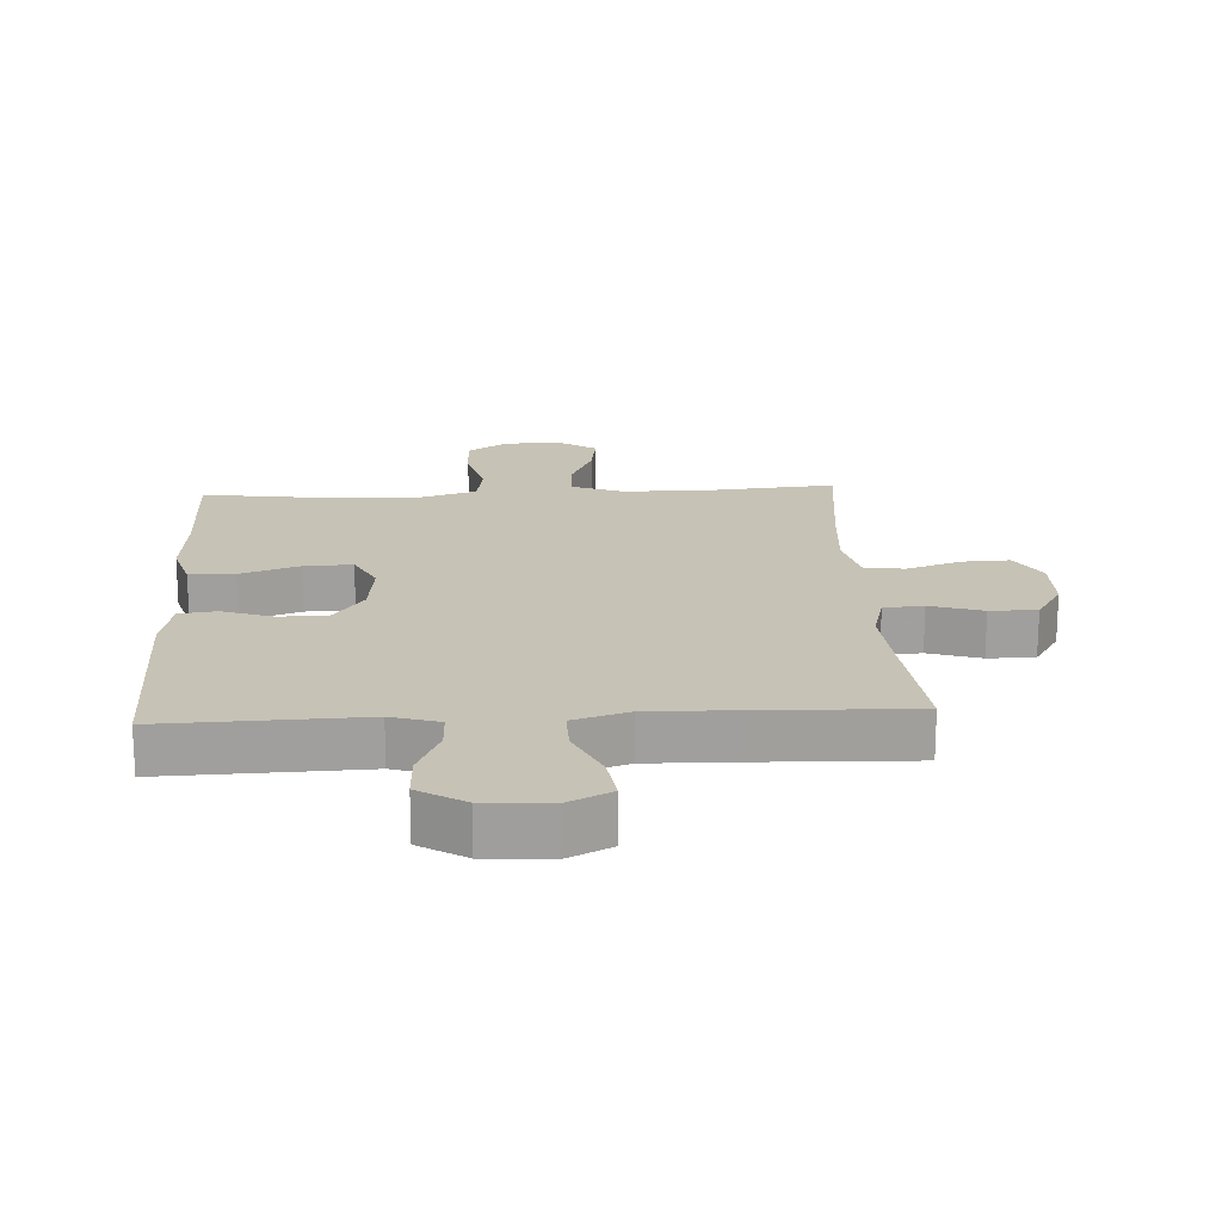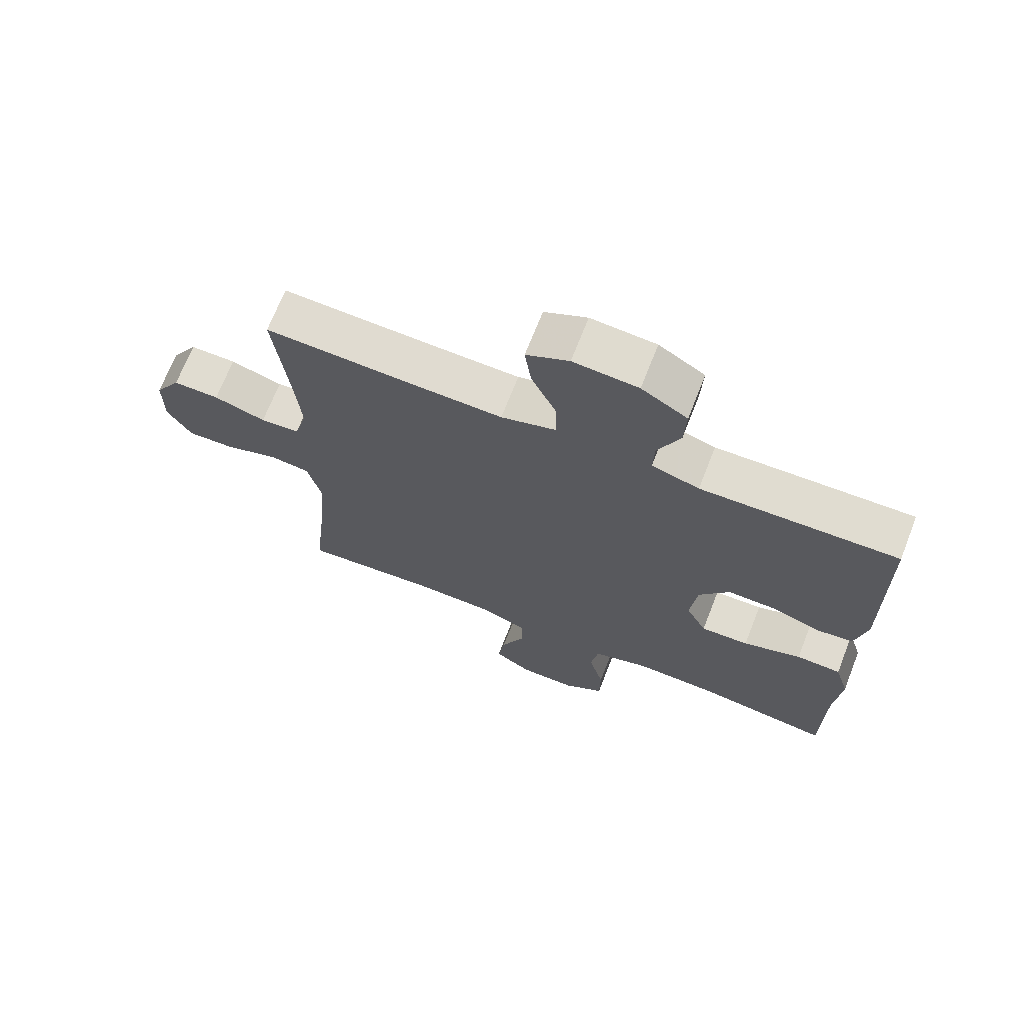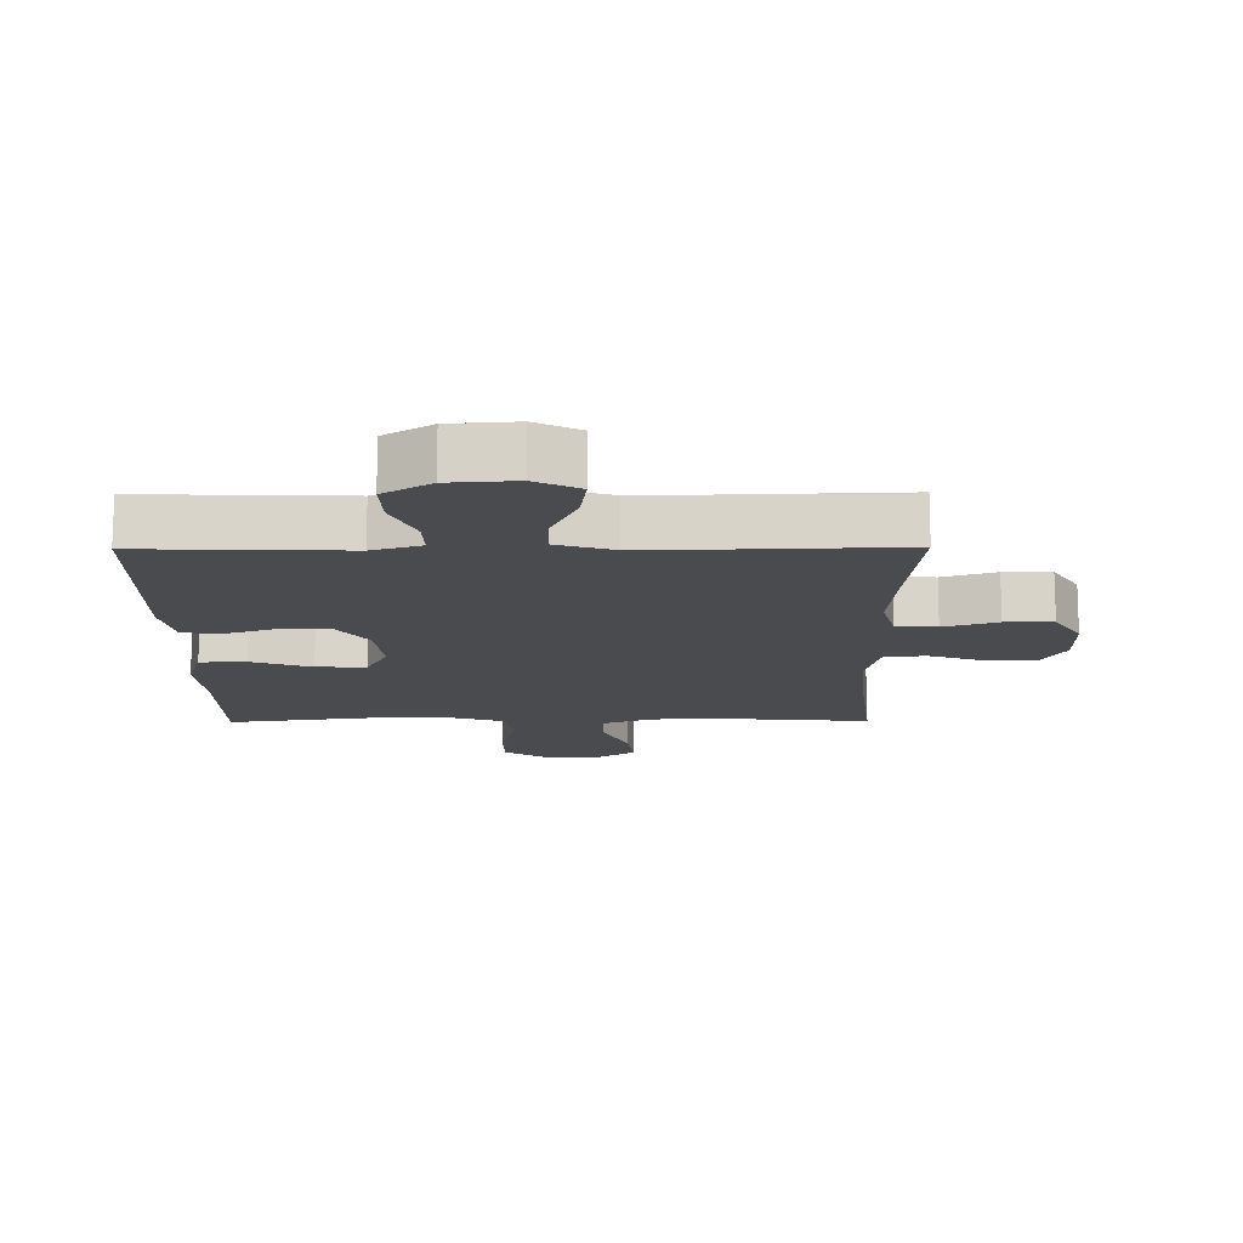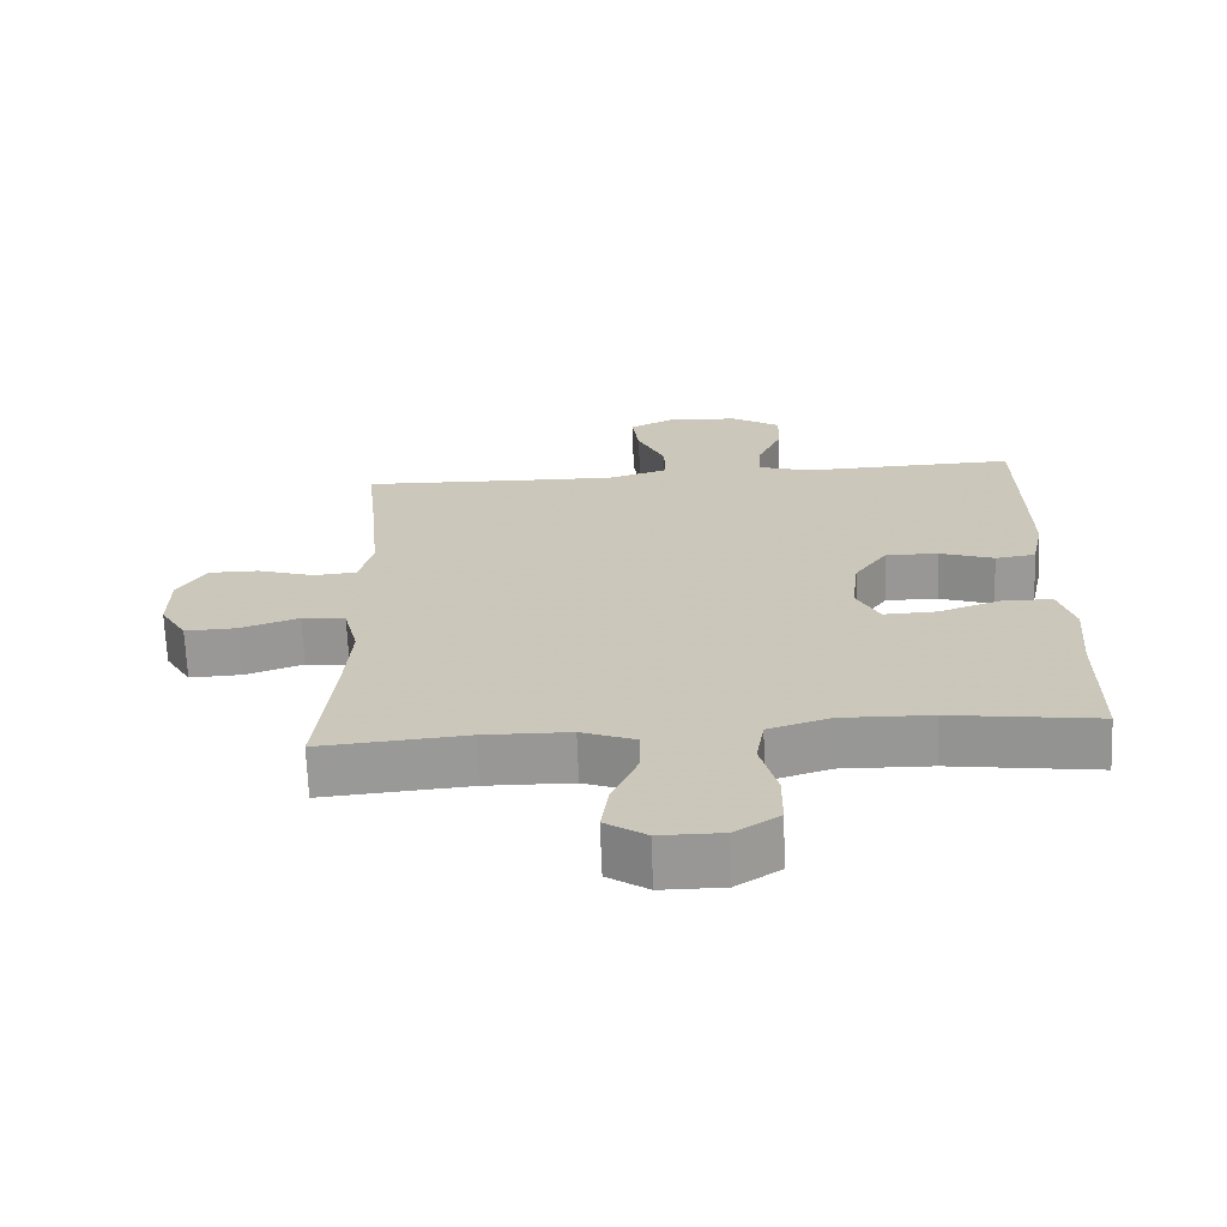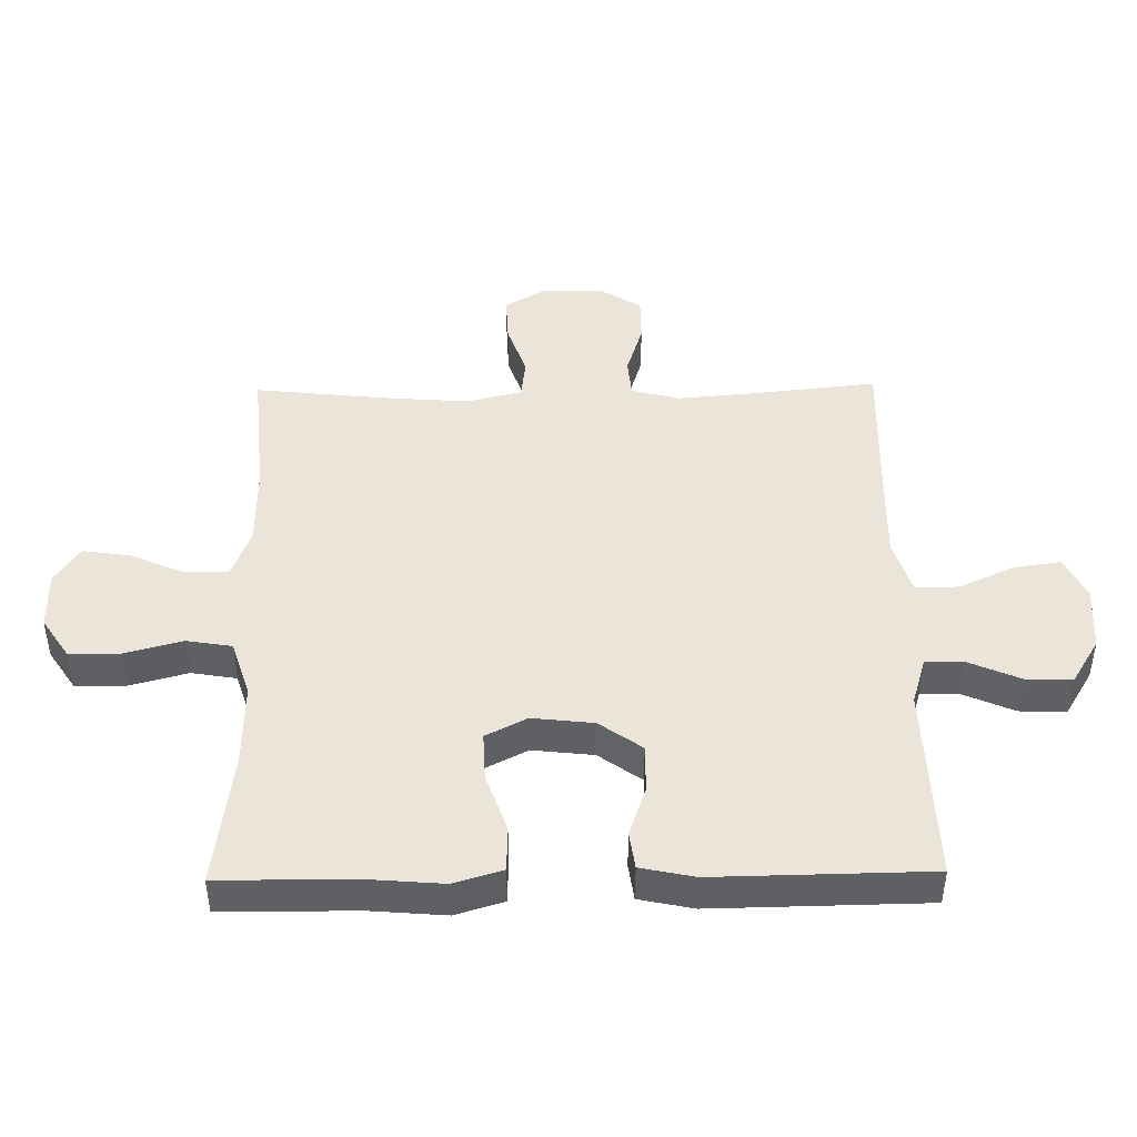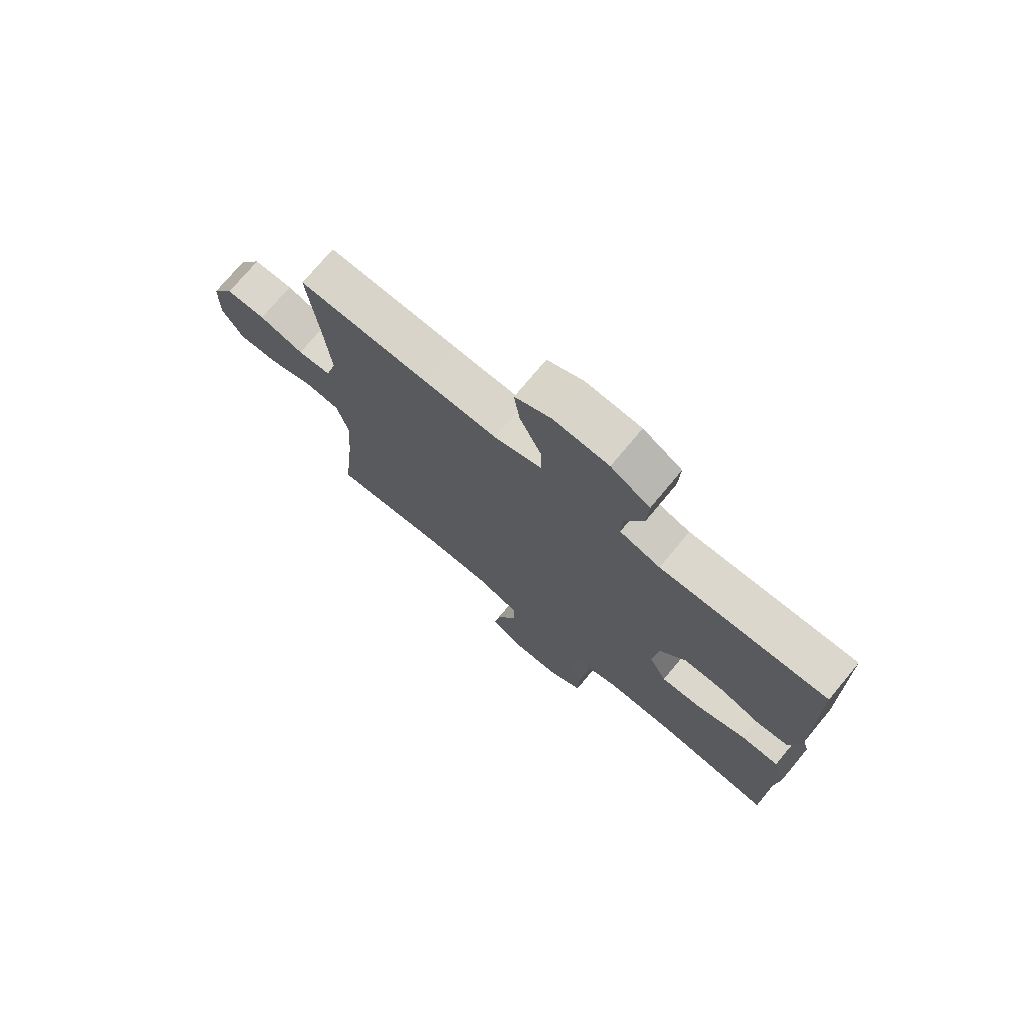
<metadata>
{"format":"obj","ext":"obj","renderer":"f3d","projection":"perspective","resolution":1024,"background":"white","views":[{"elev":18.9,"azim":-3.1,"up":"+Y"},{"elev":69.7,"azim":-158.6,"up":"+Z"},{"elev":-14.3,"azim":0.5,"up":"+Y"},{"elev":-68.3,"azim":-177.8,"up":"+Z"},{"elev":45.2,"azim":-90.9,"up":"+Y"},{"elev":74.1,"azim":-140.3,"up":"+Z"}]}
</metadata>
<code>
v -0.5 0.07 0.5
v -0.309 0.07 0.494
v -0.19 0.07 0.49
v -0.115 0.07 0.513
v -0.117 0.07 0.573
v -0.152 0.07 0.653
v -0.155 0.07 0.726
v -0.083 0.07 0.77
v 0.019 0.07 0.777
v 0.086 0.07 0.744
v 0.076 0.07 0.671
v 0.036 0.07 0.584
v 0.035 0.07 0.516
v 0.122 0.07 0.489
v 0.259 0.07 0.492
v 0.5 0.07 0.5
v 0.479 0.07 0.3
v 0.469 0.07 0.183
v 0.489 0.07 0.107
v 0.551 0.07 0.102
v 0.633 0.07 0.128
v 0.706 0.07 0.128
v 0.747 0.07 0.062
v 0.748 0.07 -0.033
v 0.71 0.07 -0.097
v 0.635 0.07 -0.094
v 0.551 0.07 -0.065
v 0.488 0.07 -0.073
v 0.467 0.07 -0.159
v 0.477 0.07 -0.289
v 0.5 0.07 -0.5
v 0.288 0.07 -0.482
v 0.163 0.07 -0.484
v 0.084 0.07 -0.514
v 0.085 0.07 -0.582
v 0.122 0.07 -0.667
v 0.133 0.07 -0.741
v 0.074 0.07 -0.78
v -0.016 0.07 -0.78
v -0.08 0.07 -0.738
v -0.081 0.07 -0.658
v -0.057 0.07 -0.567
v -0.069 0.07 -0.496
v -0.158 0.07 -0.468
v -0.288 0.07 -0.471
v -0.5 0.07 -0.5
v -0.501 0.07 -0.291
v -0.511 0.07 -0.171
v -0.488 0.07 -0.095
v -0.417 0.07 -0.093
v -0.325 0.07 -0.125
v -0.249 0.07 -0.128
v -0.216 0.07 -0.063
v -0.227 0.07 0.033
v -0.275 0.07 0.1
v -0.35 0.07 0.099
v -0.429 0.07 0.072
v -0.487 0.07 0.08
v -0.505 0.07 0.165
v -0.5 0 0.5
v -0.309 0 0.494
v -0.19 0 0.49
v -0.115 0 0.513
v -0.117 0 0.573
v -0.152 0 0.653
v -0.155 0 0.726
v -0.083 0 0.77
v 0.019 0 0.777
v 0.086 0 0.744
v 0.076 0 0.671
v 0.036 0 0.584
v 0.035 0 0.516
v 0.122 0 0.489
v 0.259 0 0.492
v 0.5 0 0.5
v 0.479 0 0.3
v 0.469 0 0.183
v 0.489 0 0.107
v 0.551 0 0.102
v 0.633 0 0.128
v 0.706 0 0.128
v 0.747 0 0.062
v 0.748 0 -0.033
v 0.71 0 -0.097
v 0.635 0 -0.094
v 0.551 0 -0.065
v 0.488 0 -0.073
v 0.467 0 -0.159
v 0.477 0 -0.289
v 0.5 0 -0.5
v 0.288 0 -0.482
v 0.163 0 -0.484
v 0.084 0 -0.514
v 0.085 0 -0.582
v 0.122 0 -0.667
v 0.133 0 -0.741
v 0.074 0 -0.78
v -0.016 0 -0.78
v -0.08 0 -0.738
v -0.081 0 -0.658
v -0.057 0 -0.567
v -0.069 0 -0.496
v -0.158 0 -0.468
v -0.288 0 -0.471
v -0.5 0 -0.5
v -0.501 0 -0.291
v -0.511 0 -0.171
v -0.488 0 -0.095
v -0.417 0 -0.093
v -0.325 0 -0.125
v -0.249 0 -0.128
v -0.216 0 -0.063
v -0.227 0 0.033
v -0.275 0 0.1
v -0.35 0 0.099
v -0.429 0 0.072
v -0.487 0 0.08
v -0.505 0 0.165
f 1 2 3
f 59 1 3
f 58 59 3
f 57 58 3
f 56 57 3
f 55 56 3 4
f 54 55 4
f 53 54 4
f 49 50 51
f 48 49 51
f 47 48 51
f 47 51 52
f 46 47 52
f 45 46 52
f 44 45 52 53
f 40 41 42
f 39 40 42
f 38 39 42
f 37 38 42
f 36 37 42
f 35 36 42
f 34 35 42 43
f 44 53 4
f 43 44 4
f 34 43 4
f 33 34 4
f 25 26 27
f 24 25 27
f 23 24 27
f 22 23 27
f 21 22 27
f 20 21 27
f 19 20 27 28
f 18 19 28 29
f 15 16 17
f 14 15 17 18
f 13 14 18 29
f 10 11 12
f 9 10 12
f 8 9 12
f 7 8 12
f 6 7 12
f 5 6 12
f 5 12 13
f 13 29 30
f 5 13 30
f 4 5 30
f 33 4 30
f 32 33 30
f 30 31 32
f 62 61 60
f 62 60 118
f 62 118 117
f 62 117 116
f 62 116 115
f 63 62 115 114
f 63 114 113
f 63 113 112
f 110 109 108
f 110 108 107
f 110 107 106
f 111 110 106
f 111 106 105
f 111 105 104
f 112 111 104 103
f 101 100 99
f 101 99 98
f 101 98 97
f 101 97 96
f 101 96 95
f 101 95 94
f 102 101 94 93
f 63 112 103
f 63 103 102
f 63 102 93
f 63 93 92
f 86 85 84
f 86 84 83
f 86 83 82
f 86 82 81
f 86 81 80
f 86 80 79
f 87 86 79 78
f 88 87 78 77
f 76 75 74
f 77 76 74 73
f 88 77 73 72
f 71 70 69
f 71 69 68
f 71 68 67
f 71 67 66
f 71 66 65
f 71 65 64
f 72 71 64
f 89 88 72
f 89 72 64
f 89 64 63
f 89 63 92
f 89 92 91
f 91 90 89
f 1 60 61 2
f 2 61 62 3
f 3 62 63 4
f 4 63 64 5
f 5 64 65 6
f 6 65 66 7
f 7 66 67 8
f 8 67 68 9
f 9 68 69 10
f 10 69 70 11
f 11 70 71 12
f 12 71 72 13
f 13 72 73 14
f 14 73 74 15
f 15 74 75 16
f 16 75 76 17
f 17 76 77 18
f 18 77 78 19
f 19 78 79 20
f 20 79 80 21
f 21 80 81 22
f 22 81 82 23
f 23 82 83 24
f 24 83 84 25
f 25 84 85 26
f 26 85 86 27
f 27 86 87 28
f 28 87 88 29
f 29 88 89 30
f 30 89 90 31
f 31 90 91 32
f 32 91 92 33
f 33 92 93 34
f 34 93 94 35
f 35 94 95 36
f 36 95 96 37
f 37 96 97 38
f 38 97 98 39
f 39 98 99 40
f 40 99 100 41
f 41 100 101 42
f 42 101 102 43
f 43 102 103 44
f 44 103 104 45
f 45 104 105 46
f 46 105 106 47
f 47 106 107 48
f 48 107 108 49
f 49 108 109 50
f 50 109 110 51
f 51 110 111 52
f 52 111 112 53
f 53 112 113 54
f 54 113 114 55
f 55 114 115 56
f 56 115 116 57
f 57 116 117 58
f 58 117 118 59
f 59 118 60 1

</code>
